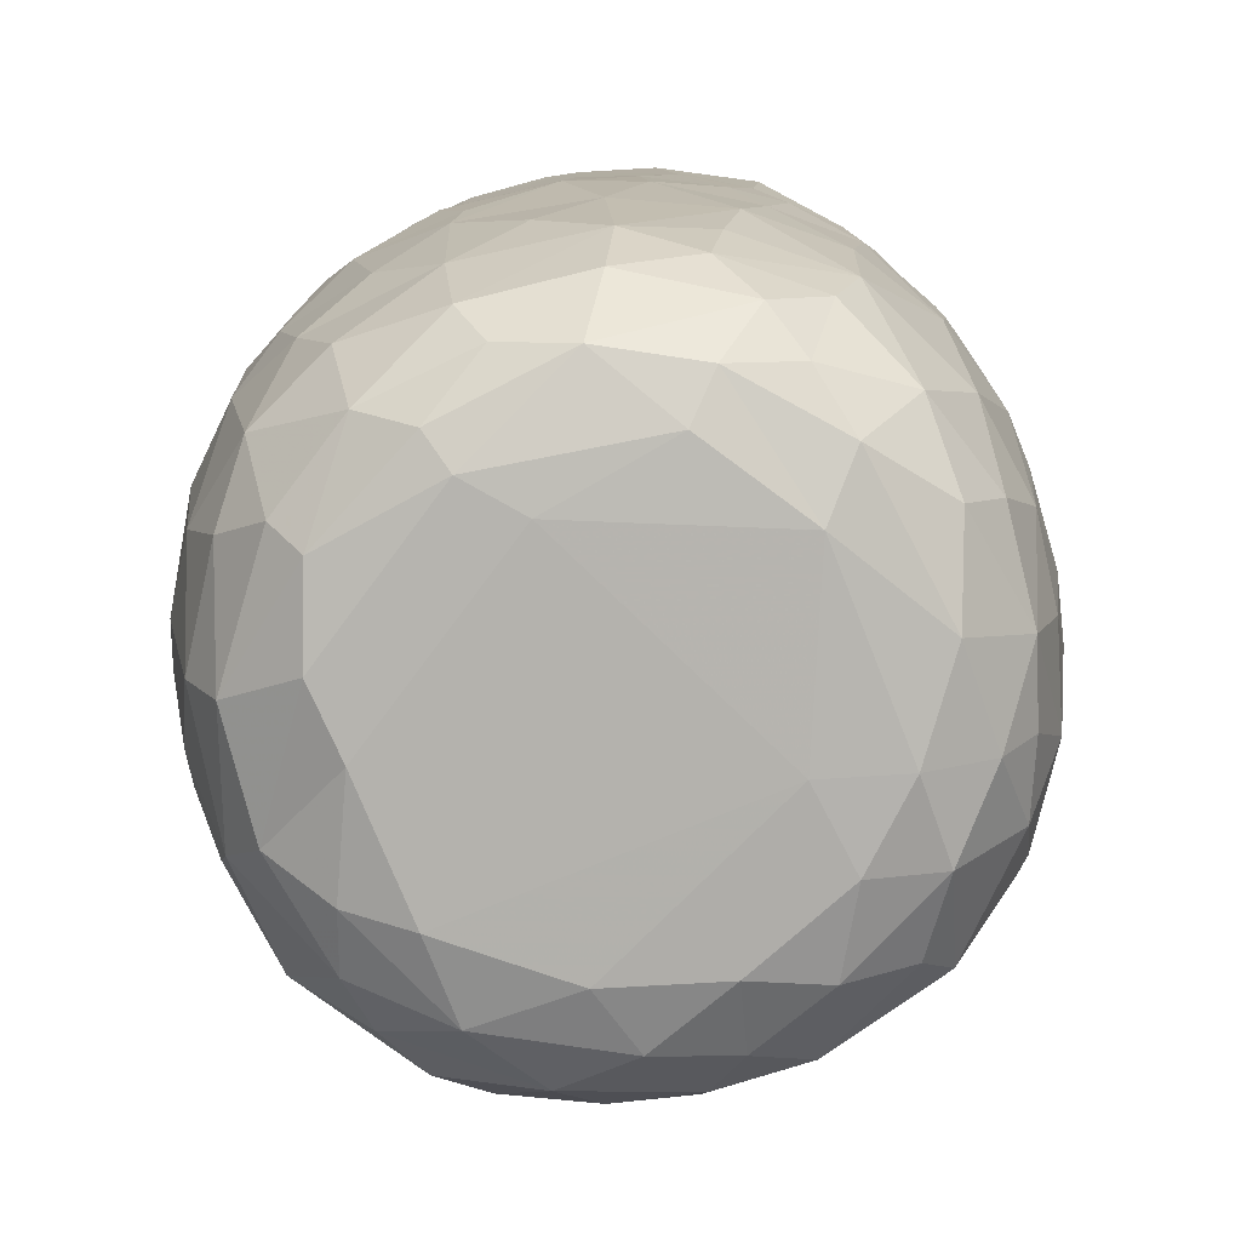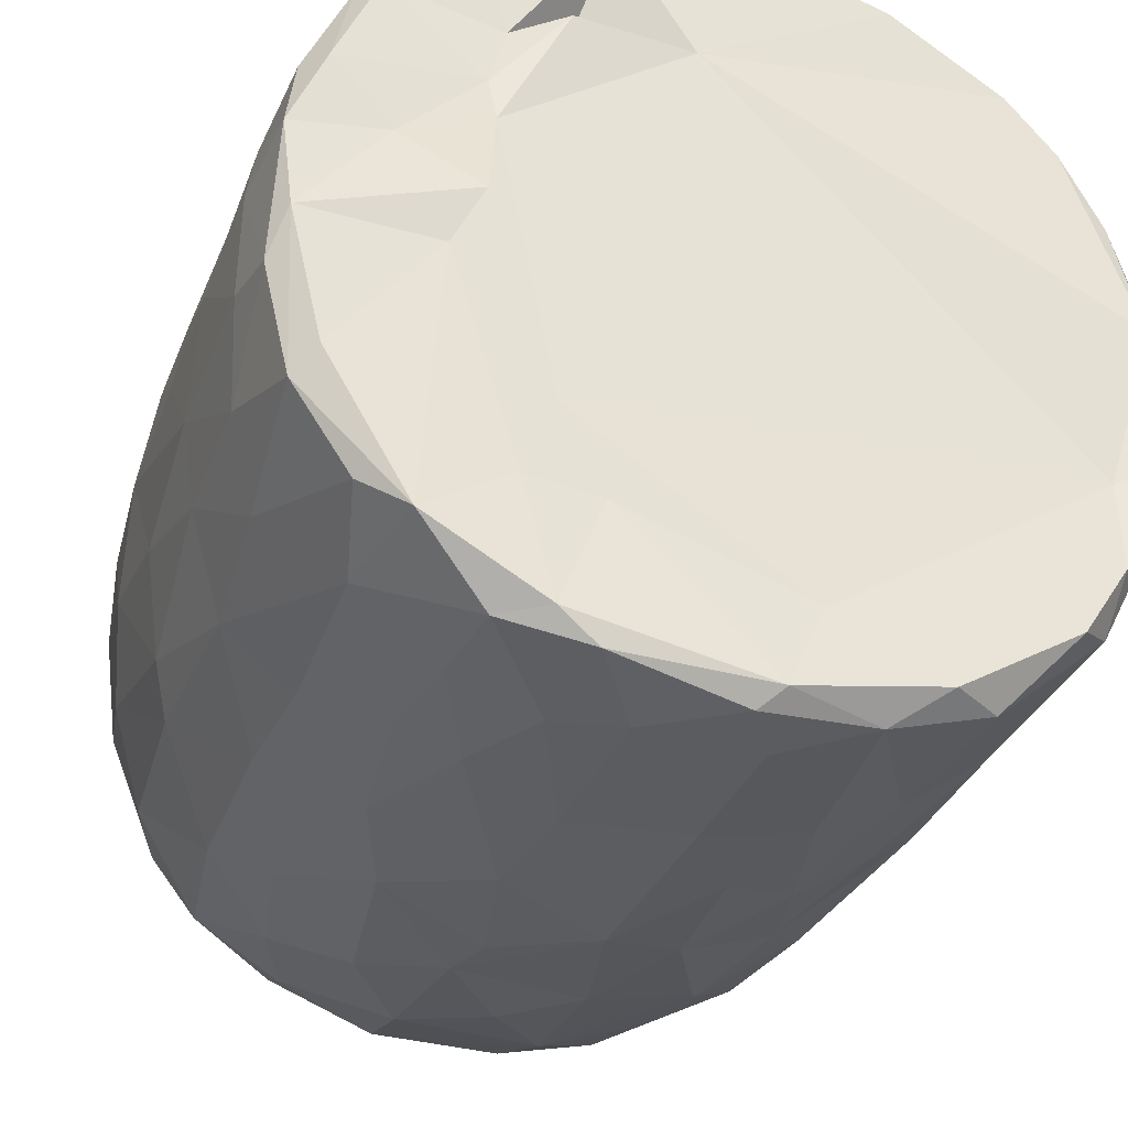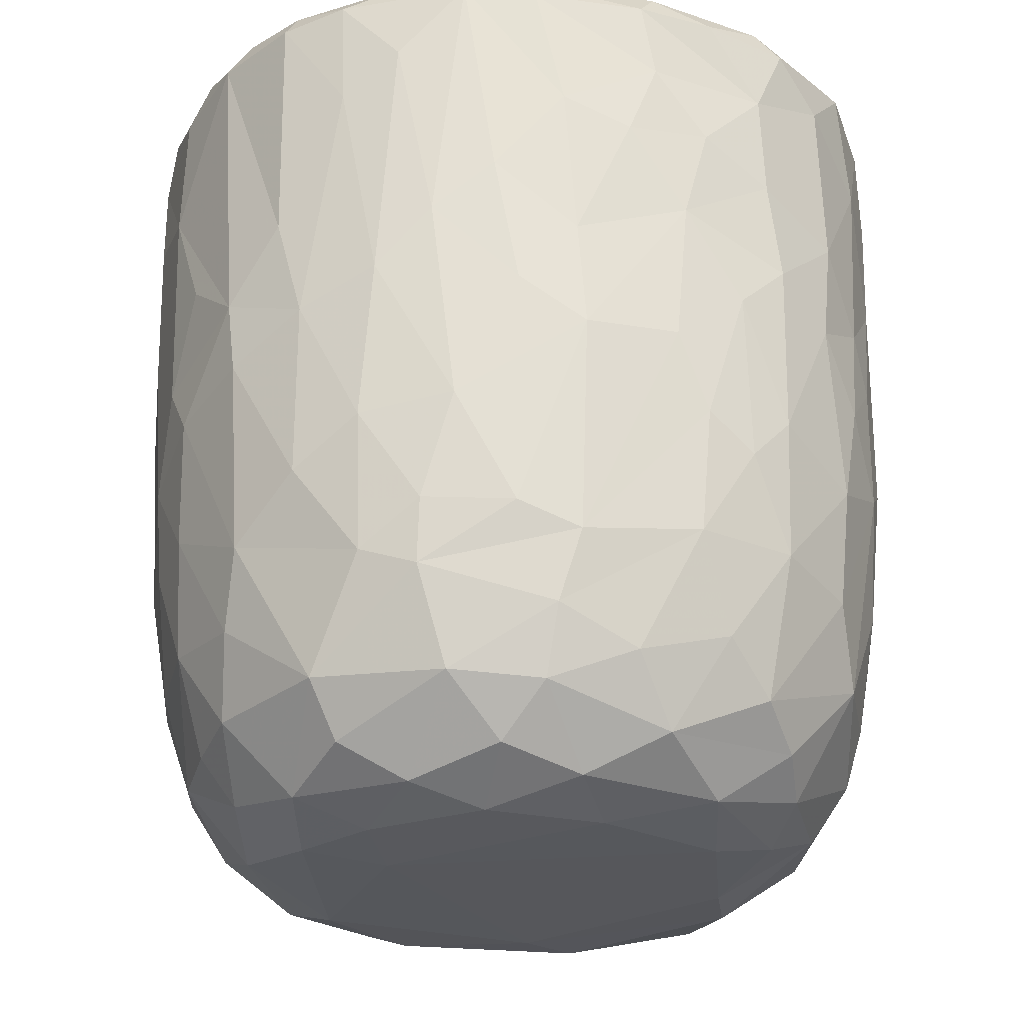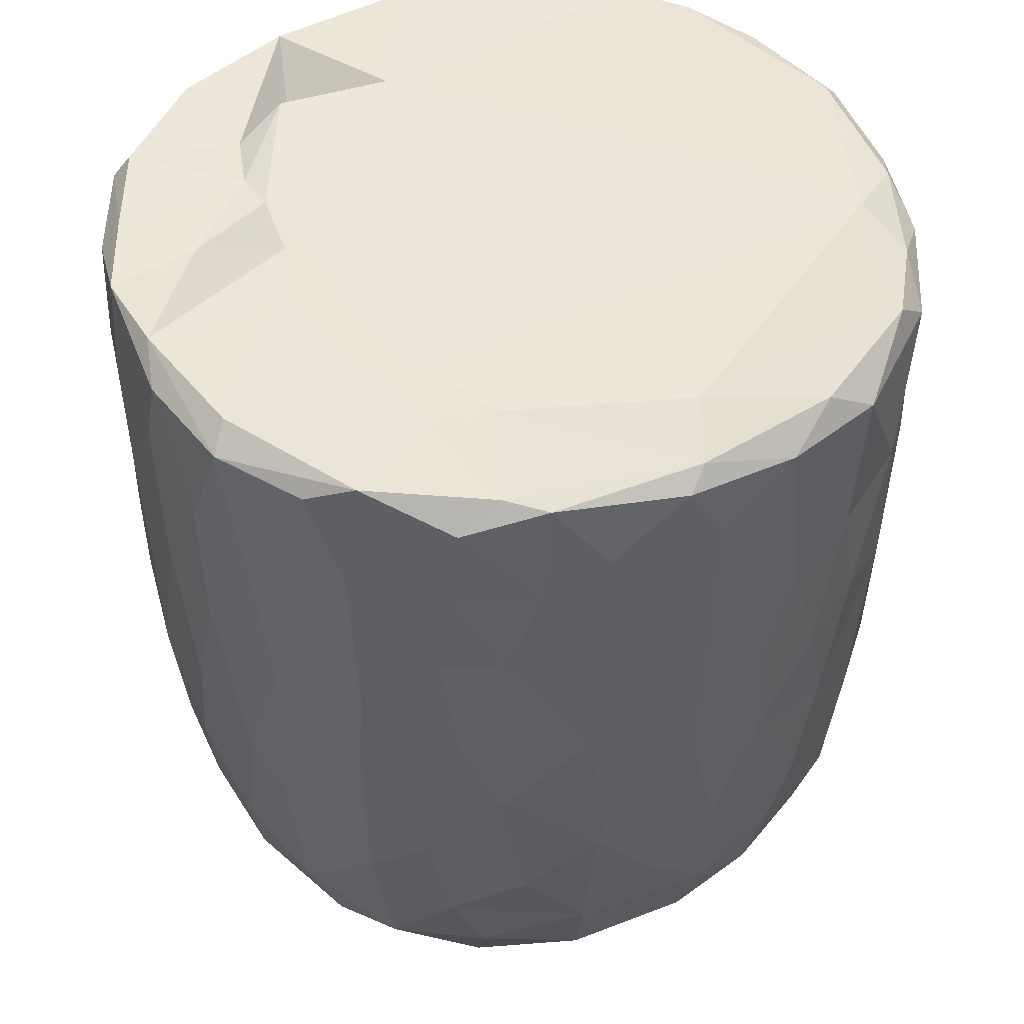
<metadata>
{"format":"obj","ext":"obj","renderer":"f3d","projection":"perspective","resolution":1024,"background":"white","views":[{"elev":-80.0,"azim":-168.6,"up":"+Y"},{"elev":-34.5,"azim":159.8,"up":"+Z"},{"elev":-27.2,"azim":-6.3,"up":"+Y"},{"elev":46.9,"azim":156.5,"up":"+Y"}]}
</metadata>
<code>
v 0.1369 -0.06005 -0.9051
v 0.161 -0.1937 -0.8908
v -0.06549 0.07836 -0.921
v 0.2046 0.2176 -0.9084
v 0.1719 0.4605 -0.9044
v -0.08471 0.5112 -0.9112
v -0.226 0.3129 -0.8918
v 0.1651 0.813 -0.9055
v -0.08783 0.8189 -0.9134
v -0.3115 0.5312 -0.8718
v 0.2988 0.7378 -0.8763
v -0.009169 0.9511 -0.914
v -0.267 0.93 -0.8851
v -0.004588 -0.4067 -0.8734
v 0.163 -0.5701 -0.8322
v -0.162 -0.5756 -0.8383
v -0.1499 -0.2467 -0.882
v -0.4069 -0.298 -0.809
v -0.2443 0.02897 -0.8858
v 0.387 0.02675 -0.8502
v -0.4009 0.2296 -0.8357
v 0.3762 0.515 -0.8452
v 0.283 0.9772 -0.866
v -0.05567 0.9928 -0.8766
v -0.361 -0.5128 -0.7883
v 0.3196 -0.3531 -0.8321
v -0.4686 -0.01995 -0.7909
v 0.4717 0.2305 -0.8113
v 0.5028 0.4962 -0.7831
v -0.4697 0.5761 -0.8068
v 0.4808 0.7235 -0.8026
v -0.4964 0.9223 -0.8059
v 0.4674 0.929 -0.8129
v -0.3836 0.9924 -0.8086
v 0.3691 0.9925 -0.8058
v -0.1325 -0.7626 -0.7783
v 0.1497 -0.7836 -0.7678
v -0.3258 -0.686 -0.76
v 0.476 -0.471 -0.7457
v 0.5385 -0.1943 -0.7478
v -0.6133 -0.2103 -0.6831
v 0.5212 -0.001305 -0.7708
v -0.528 0.3022 -0.7734
v 0.6675 0.7418 -0.6743
v 0.3903 -0.6773 -0.7339
v -0.5961 -0.5387 -0.6519
v 0.653 0.3523 -0.6797
v -0.6507 0.5967 -0.682
v 0.6285 0.9981 -0.6694
v -0.1473 0.9675 -0.6786
v -0.2969 -0.9379 -0.5826
v -0.4022 -0.8156 -0.6668
v -0.07131 -0.9315 -0.6635
v 0.09663 -0.8845 -0.6962
v 0.3618 -0.8849 -0.6274
v -0.5343 -0.6953 -0.638
v 0.5803 -0.6962 -0.6068
v 0.6445 -0.3256 -0.6462
v 0.6624 0.09141 -0.6675
v -0.6652 0.2453 -0.6627
v -0.7408 0.9181 -0.588
v -0.6547 0.9966 -0.6349
v 0.4357 0.9879 -0.5436
v 0.7221 0.9411 -0.598
v 0.2401 -0.9542 -0.5772
v -0.46 -0.8835 -0.549
v -0.7601 -0.2359 -0.5128
v 0.7902 0.2877 -0.5075
v -0.7672 0.9713 -0.2577
v 0.2672 0.9708 -0.5477
v 0.1971 -0.9914 -0.4875
v 0.5492 -0.8949 -0.4619
v 0.7898 -0.148 -0.4749
v -0.8045 0.1824 -0.4746
v -0.7934 0.7182 -0.494
v 0.3619 0.9776 -0.3601
v -0.2232 -0.9867 -0.4839
v -0.6556 -0.7907 -0.4476
v 0.7447 -0.5781 -0.4384
v -0.8089 0.4429 -0.4808
v 0.8156 0.5937 -0.4709
v -0.764 0.9894 -0.4634
v 0.4882 -0.9589 -0.3956
v -0.5164 -0.9434 -0.3992
v 0.6673 -0.7673 -0.4404
v -0.8233 -0.08466 -0.4014
v 0.8473 0.9394 -0.409
v -0.7714 -0.558 -0.3951
v 0.07632 -1 -0.3854
v -0.4235 -0.9977 -0.2637
v -0.8606 -0.1783 -0.2989
v 0.8353 -0.06765 -0.3856
v 0.8761 0.3582 -0.3064
v -0.8592 0.9293 -0.3458
v 0.8049 0.9876 -0.3561
v 0.713 -0.868 -0.1554
v 0.8335 -0.4705 -0.2622
v 0.5331 -0.9837 -0.1853
v -0.6825 -0.8682 -0.2418
v -0.7708 -0.7369 -0.217
v -0.8884 0.2907 -0.2697
v 0.8831 0.6735 -0.3052
v -0.8747 0.7025 -0.3058
v 0.5795 0.9976 -0.07134
v 0.7839 -0.7365 -0.184
v -0.8433 -0.5398 -0.1573
v 0.8869 -0.2709 -0.1313
v 0.8915 0.04503 -0.2023
v 0.9027 0.9337 -0.1591
v 0.07364 0.9903 0.5734
v -0.9121 0.9358 -0.1045
v -0.8629 0.9846 -0.2022
v 0.4917 -0.9911 -0.01322
v -0.6277 -0.951 -0.01767
v 0.9104 0.3858 -0.1329
v -0.921 0.6335 -0.1269
v 0.8739 0.9875 -0.05887
v -0.8799 -0.2056 -0.1836
v -0.9157 0.1571 -0.05269
v 0.9162 0.7743 -0.1227
v -0.311 -1.004 0.1698
v -0.7771 -0.7911 0.0334
v 0.842 -0.5874 -0.0276
v -0.8872 -0.307 0.01382
v -0.8737 1 0.1216
v 0.4261 -0.9917 0.3131
v 0.9023 -0.1286 0.07367
v 0.915 0.4959 0.09229
v 0.5157 1.026 0.05686
v -0.5075 -0.9862 0.2011
v 0.7787 -0.7659 0.1546
v 0.869 -0.4327 0.08014
v 0.9098 0.2139 0.07574
v -0.9142 0.2745 0.1187
v -0.9256 0.8666 0.05282
v 0.4886 0.985 0.2708
v 0.6921 -0.8951 0.127
v -0.664 -0.8972 0.2238
v -0.8442 -0.567 0.05254
v 0.8121 -0.636 0.1904
v -0.9215 0.63 0.1255
v -0.9054 0.9677 0.133
v 0.9136 0.7783 0.1163
v 0.5684 -0.9589 0.2469
v -0.8731 -0.3104 0.1635
v -0.8885 -0.09697 0.1905
v 0.8952 0.978 0.144
v 0.685 0.9763 0.1861
v -0.7469 -0.7807 0.2202
v -0.8114 -0.5632 0.2865
v 0.8833 -0.02502 0.2398
v 0.8305 -0.3946 0.307
v -0.8659 0.1024 0.3313
v 0.8872 0.2093 0.2351
v 0.8822 0.7228 0.2854
v 0.8658 0.443 0.321
v -0.8788 0.5916 0.3321
v -0.87 0.8926 0.3306
v 0.8195 0.9922 0.3222
v -0.8252 -0.3047 0.3618
v 0.8637 0.9272 0.3319
v 0.5058 0.9811 0.3661
v -0.3688 -0.9928 0.3716
v 0.6002 -0.8978 0.3919
v -0.7011 -0.762 0.3949
v -0.5378 -0.9358 0.4042
v 0.1478 -0.9931 0.4739
v 0.738 -0.6407 0.4365
v 0.8288 -0.1232 0.3993
v -0.8302 -0.02035 0.4131
v 0.8257 0.1618 0.4191
v -0.8193 0.9821 0.387
v -0.1211 -0.9882 0.5142
v -0.8211 0.3248 0.4481
v 0.8049 0.696 0.4839
v 0.395 -0.9494 0.5181
v -0.7056 -0.5858 0.4982
v 0.6948 -0.4717 0.5567
v -0.7769 0.9264 0.5288
v -0.7199 0.9935 0.5487
v 0.3462 1.018 0.5576
v 0.7255 0.9963 0.5374
v -0.2943 -0.95 0.5694
v 0.5651 -0.8355 0.5228
v 0.7149 -0.2047 0.5853
v 0.7579 0.03515 0.5428
v -0.7371 0.1996 0.6011
v 0.7795 0.2717 0.5089
v 0.7642 0.9452 0.5496
v -0.6103 0.9935 0.6713
v -0.4529 -0.8709 0.5825
v -0.517 -0.7491 0.6421
v -0.6931 -0.4146 0.5789
v 0.4667 0.9717 0.5119
v 0.07938 -0.9443 0.6331
v -0.7193 0.02921 0.6131
v 0.6716 0.1897 0.6534
v 0.6944 0.4294 0.6398
v 0.2654 -0.8609 0.6922
v 0.494 -0.76 0.6491
v -0.1042 -0.8965 0.6851
v 0.543 -0.4327 0.7131
v -0.6386 0.9286 0.7041
v -0.6316 0.3649 0.7033
v 0.6792 0.8225 0.6544
v 0.3103 0.874 0.6144
v 0.5187 0.9878 0.74
v -0.2307 -0.766 0.762
v -0.5738 -0.282 0.7131
v 0.5512 0.282 0.7588
v 0.579 0.923 0.7428
v 0.3944 -0.6517 0.7439
v -0.4261 -0.4961 0.7677
v -0.5742 0.1181 0.7425
v 0.5468 -0.1169 0.7473
v -0.0166 -0.7841 0.7767
v -0.3005 -0.5399 0.8071
v -0.437 -0.1782 0.8021
v 0.5192 0.5074 0.7778
v 0.5072 0.7463 0.789
v -0.4953 0.6804 0.7962
v -0.5034 0.9427 0.7905
v -0.3557 1.001 0.8173
v 0.2453 0.987 0.8483
v 0.1843 -0.7108 0.7868
v 0.3256 -0.434 0.8219
v 0.4545 -0.2222 0.7914
v 0.003815 -0.6276 0.8322
v -0.2977 -0.3934 0.8315
v 0.346 -0.1472 0.8447
v 0.4386 0.1644 0.8179
v -0.4106 0.1913 0.832
v 0.3041 0.3678 0.8703
v 0.3622 0.5902 0.853
v -0.3701 0.7784 0.8534
v 0.3851 0.9274 0.8406
v 0.05349 -0.4638 0.8607
v -0.08976 -0.4037 0.8642
v -0.2294 -0.1489 0.8722
v 0.2754 0.03443 0.8738
v -0.2858 0.3309 0.8741
v 0.2406 0.7468 0.8864
v -0.2182 0.9445 0.8964
v -0.1283 0.9992 0.8841
v 0.06359 0.03349 0.9053
v -0.08931 0.1435 0.8998
v 0.04443 0.2811 0.9057
v -0.1452 0.4478 0.9004
v 0.1731 0.5709 0.9004
v 0.2083 0.924 0.8945
v -0.04964 0.9281 0.9141
v 0.01604 0.6357 0.9151
f 1 2 3
f 1 3 4
f 3 5 4
f 3 6 5
f 7 6 3
f 6 8 5
f 9 6 10
f 6 9 8
f 11 5 8
f 8 9 12
f 9 13 12
f 14 2 15
f 16 17 14
f 14 17 2
f 17 18 19
f 19 3 17
f 17 3 2
f 2 1 20
f 20 1 4
f 19 21 7
f 7 3 19
f 5 22 4
f 10 6 7
f 11 22 5
f 10 13 9
f 8 12 23
f 8 23 11
f 24 12 13
f 12 24 23
f 16 14 15
f 25 18 16
f 15 2 26
f 18 17 16
f 2 20 26
f 27 19 18
f 27 21 19
f 20 4 28
f 4 22 28
f 21 10 7
f 29 28 22
f 30 10 21
f 31 22 11
f 30 13 10
f 32 13 30
f 11 33 31
f 23 33 11
f 34 13 32
f 34 24 13
f 35 33 23
f 24 35 23
f 36 16 37
f 16 15 37
f 38 16 36
f 38 25 16
f 39 26 40
f 27 18 41
f 26 20 40
f 20 42 40
f 20 28 42
f 27 43 21
f 30 21 43
f 31 29 22
f 29 31 44
f 37 15 45
f 25 38 46
f 39 45 15
f 26 39 15
f 29 47 28
f 30 43 48
f 47 29 44
f 48 32 30
f 31 33 44
f 44 33 49
f 49 33 35
f 34 50 24
f 51 52 53
f 52 36 53
f 53 36 37
f 53 37 54
f 52 38 36
f 37 45 55
f 46 38 56
f 57 45 39
f 18 25 46
f 58 39 40
f 42 28 59
f 60 43 27
f 59 28 47
f 61 32 48
f 32 62 34
f 63 49 35
f 37 55 54
f 57 55 45
f 52 56 38
f 39 58 57
f 18 46 41
f 59 40 42
f 41 60 27
f 48 43 60
f 64 44 49
f 62 32 61
f 62 50 34
f 54 65 53
f 55 65 54
f 66 56 52
f 40 59 58
f 41 67 60
f 59 47 68
f 68 47 44
f 62 69 50
f 50 70 24
f 70 35 24
f 35 70 63
f 65 71 53
f 66 52 51
f 57 72 55
f 41 46 67
f 73 58 59
f 60 67 74
f 75 61 48
f 76 70 50
f 77 51 53
f 78 56 66
f 46 56 78
f 58 79 57
f 58 73 79
f 73 59 68
f 48 80 75
f 44 81 68
f 44 64 81
f 62 61 82
f 82 69 62
f 50 69 76
f 77 53 71
f 55 83 65
f 72 83 55
f 66 84 78
f 85 72 57
f 86 74 67
f 80 48 60
f 80 60 74
f 64 87 81
f 49 87 64
f 84 66 51
f 78 88 46
f 88 67 46
f 89 77 71
f 51 90 84
f 90 51 77
f 83 71 65
f 79 85 57
f 91 86 67
f 73 68 92
f 68 81 93
f 94 61 75
f 61 94 82
f 70 76 63
f 87 49 95
f 96 72 85
f 73 97 79
f 68 93 92
f 98 89 71
f 78 84 99
f 78 100 88
f 91 67 88
f 92 97 73
f 91 74 86
f 80 74 101
f 102 93 81
f 80 103 75
f 87 102 81
f 76 104 63
f 83 98 71
f 96 83 72
f 96 85 105
f 85 79 105
f 79 97 105
f 106 91 88
f 92 107 97
f 91 101 74
f 93 108 92
f 80 101 103
f 103 94 75
f 87 109 102
f 110 76 69
f 63 104 49
f 98 83 96
f 99 100 78
f 106 88 100
f 92 108 107
f 111 94 103
f 82 94 112
f 89 90 77
f 113 89 98
f 99 84 114
f 102 115 93
f 103 101 116
f 95 117 87
f 117 109 87
f 112 69 82
f 91 106 118
f 119 91 118
f 119 101 91
f 115 108 93
f 109 120 102
f 111 112 94
f 49 104 95
f 104 117 95
f 114 84 90
f 116 101 119
f 115 102 120
f 103 116 111
f 89 121 90
f 99 122 100
f 97 123 105
f 97 107 123
f 118 106 124
f 111 125 112
f 126 121 89
f 113 126 89
f 122 99 114
f 122 106 100
f 108 127 107
f 124 119 118
f 120 128 115
f 125 69 112
f 129 117 104
f 90 130 114
f 131 96 105
f 107 132 123
f 115 127 108
f 115 133 127
f 134 116 119
f 135 111 116
f 110 136 76
f 136 104 76
f 121 130 90
f 113 98 137
f 96 137 98
f 122 114 138
f 105 123 131
f 106 122 139
f 139 124 106
f 132 140 123
f 141 116 134
f 141 135 116
f 142 111 135
f 109 143 120
f 111 142 125
f 136 129 104
f 144 113 137
f 96 131 137
f 140 131 123
f 145 124 139
f 107 127 132
f 128 133 115
f 138 114 130
f 146 124 145
f 124 146 119
f 134 119 146
f 120 143 128
f 109 147 143
f 109 117 147
f 148 117 129
f 138 149 122
f 122 150 139
f 127 151 132
f 133 151 127
f 148 147 117
f 126 113 144
f 150 122 149
f 145 139 150
f 132 152 140
f 152 132 151
f 153 134 146
f 133 154 151
f 147 155 143
f 136 148 129
f 154 128 156
f 133 128 154
f 157 141 134
f 156 128 155
f 155 128 143
f 157 135 141
f 158 142 135
f 148 159 147
f 160 145 150
f 157 134 153
f 158 135 157
f 147 161 155
f 136 162 148
f 163 130 121
f 164 144 137
f 138 165 149
f 164 137 131
f 165 150 149
f 160 146 145
f 159 161 147
f 125 110 69
f 162 159 148
f 163 166 130
f 167 121 126
f 138 130 166
f 168 164 131
f 168 131 140
f 151 169 152
f 170 146 160
f 153 146 170
f 154 156 171
f 172 142 158
f 142 172 125
f 173 163 121
f 152 168 140
f 154 171 151
f 174 157 153
f 175 156 155
f 175 155 161
f 176 167 126
f 176 126 144
f 164 176 144
f 165 138 166
f 177 150 165
f 169 168 152
f 169 178 168
f 151 171 169
f 179 158 157
f 172 180 125
f 181 136 110
f 162 182 159
f 167 173 121
f 183 166 163
f 164 168 184
f 177 160 150
f 178 169 185
f 186 169 171
f 153 170 187
f 153 187 174
f 156 188 171
f 175 188 156
f 161 189 175
f 189 159 182
f 189 161 159
f 180 190 125
f 181 162 136
f 163 173 183
f 166 183 191
f 184 176 164
f 166 192 165
f 191 192 166
f 193 160 177
f 185 169 186
f 171 188 186
f 179 172 158
f 172 179 180
f 190 110 125
f 194 182 162
f 181 194 162
f 195 167 176
f 177 165 192
f 193 170 160
f 170 196 187
f 197 186 188
f 198 188 175
f 179 157 187
f 187 157 174
f 195 173 167
f 199 195 176
f 168 200 184
f 193 177 192
f 200 168 178
f 196 170 193
f 173 201 183
f 184 199 176
f 178 185 202
f 186 197 185
f 188 198 197
f 203 179 204
f 189 205 175
f 203 180 179
f 110 206 181
f 181 206 194
f 194 207 182
f 201 173 195
f 183 208 191
f 208 183 201
f 184 200 199
f 202 200 178
f 196 193 209
f 197 198 210
f 179 187 204
f 198 175 205
f 203 190 180
f 189 182 211
f 208 192 191
f 199 200 212
f 200 202 212
f 192 213 193
f 193 213 209
f 214 196 209
f 185 197 215
f 187 196 214
f 189 211 205
f 182 207 211
f 195 216 201
f 195 199 216
f 217 213 192
f 209 213 218
f 185 215 202
f 209 218 214
f 197 210 215
f 214 204 187
f 219 198 220
f 205 220 198
f 203 204 221
f 211 220 205
f 190 203 222
f 190 223 110
f 224 194 206
f 201 216 208
f 225 216 199
f 217 192 208
f 212 225 199
f 225 212 226
f 202 226 212
f 226 202 227
f 215 227 202
f 214 221 204
f 198 219 210
f 222 203 221
f 223 190 222
f 224 207 194
f 228 208 216
f 225 228 216
f 217 208 228
f 213 217 229
f 213 229 218
f 230 227 231
f 215 231 227
f 232 214 218
f 210 231 215
f 221 214 232
f 210 219 233
f 220 234 219
f 221 235 222
f 236 220 211
f 207 224 236
f 207 236 211
f 110 224 206
f 225 226 228
f 237 228 226
f 237 217 228
f 238 229 217
f 238 217 237
f 230 237 226
f 229 238 239
f 227 230 226
f 229 239 218
f 240 230 231
f 232 218 239
f 210 233 231
f 235 232 241
f 235 221 232
f 219 234 233
f 220 242 234
f 235 243 222
f 243 223 222
f 243 244 223
f 223 244 110
f 244 224 110
f 245 238 237
f 239 238 245
f 240 245 237
f 240 237 230
f 246 239 245
f 241 232 239
f 241 239 246
f 233 247 245
f 233 245 240
f 231 233 240
f 248 241 246
f 248 243 241
f 234 249 233
f 243 235 241
f 242 249 234
f 250 242 220
f 220 236 250
f 224 250 236
f 244 243 251
f 244 251 250
f 224 244 250
f 247 246 245
f 248 246 247
f 252 248 247
f 252 247 249
f 233 249 247
f 243 248 252
f 251 243 252
f 252 249 242
f 251 252 242
f 250 251 242

</code>
